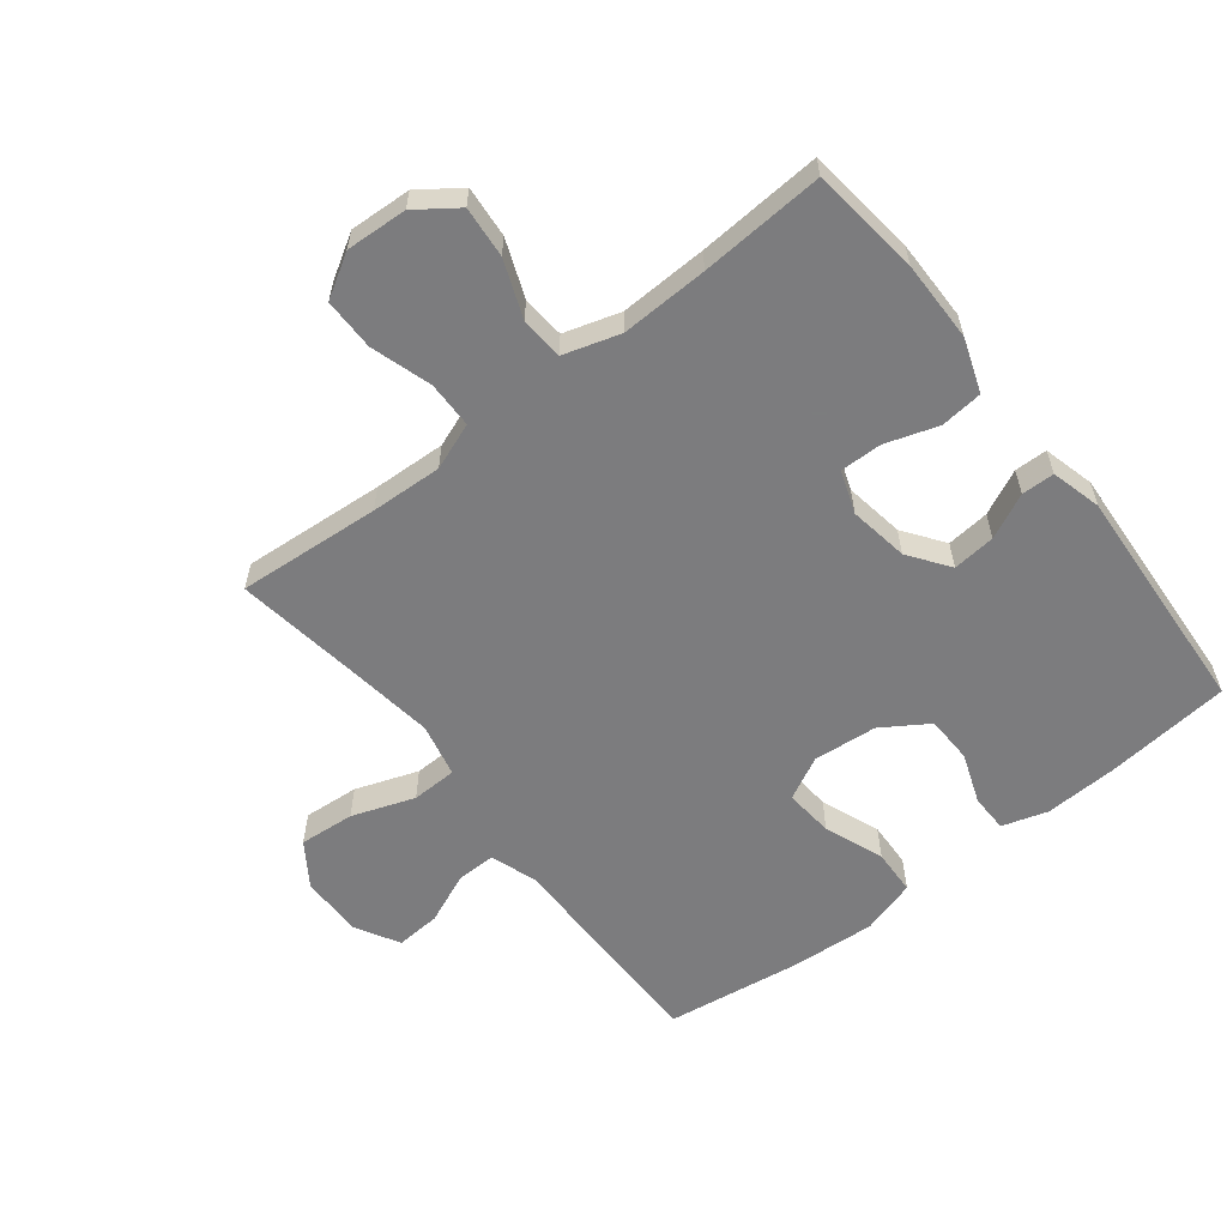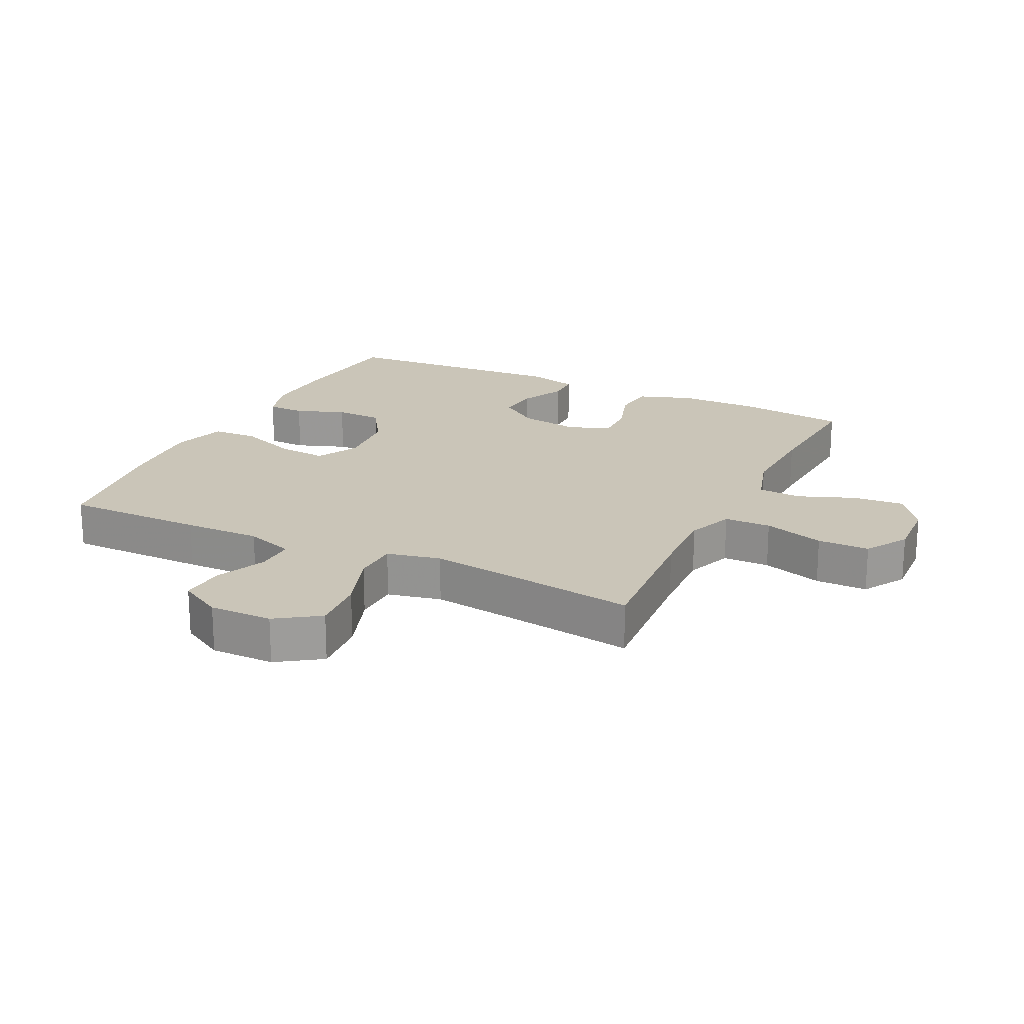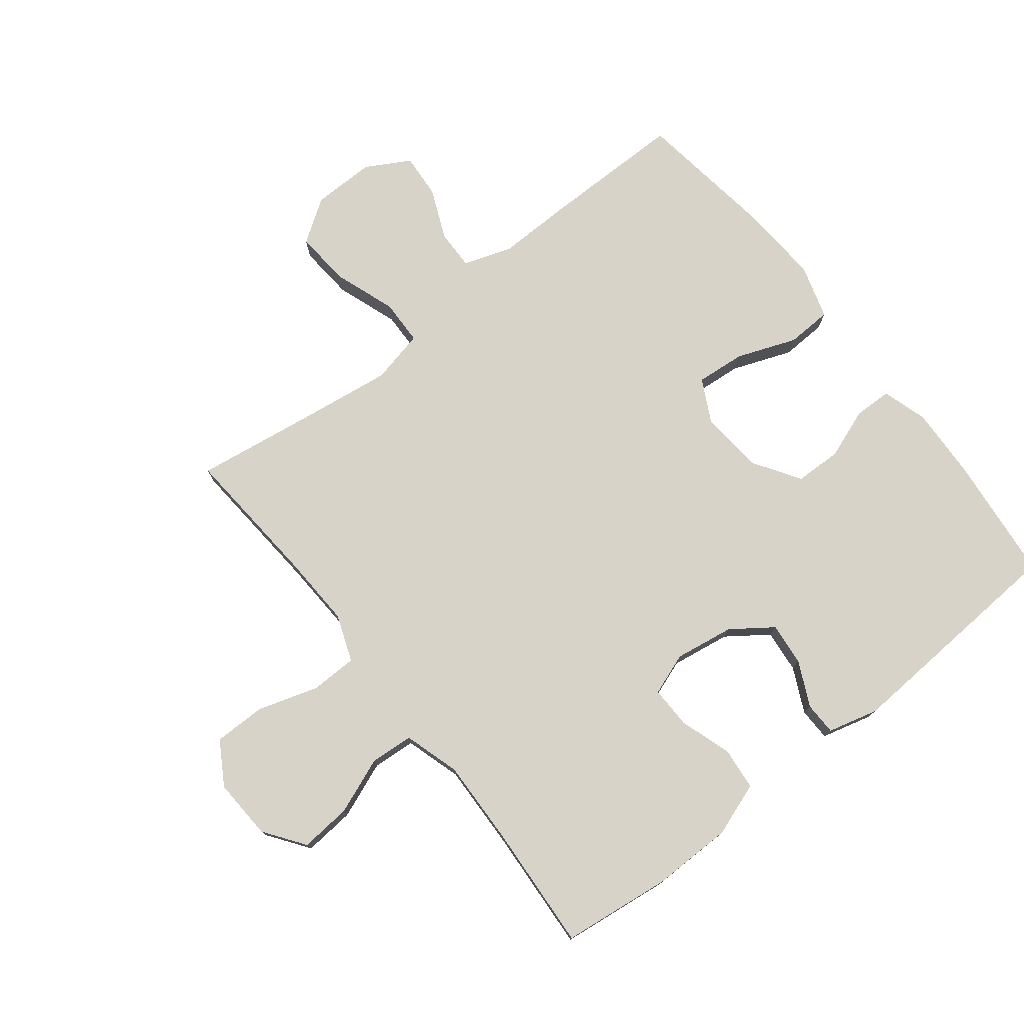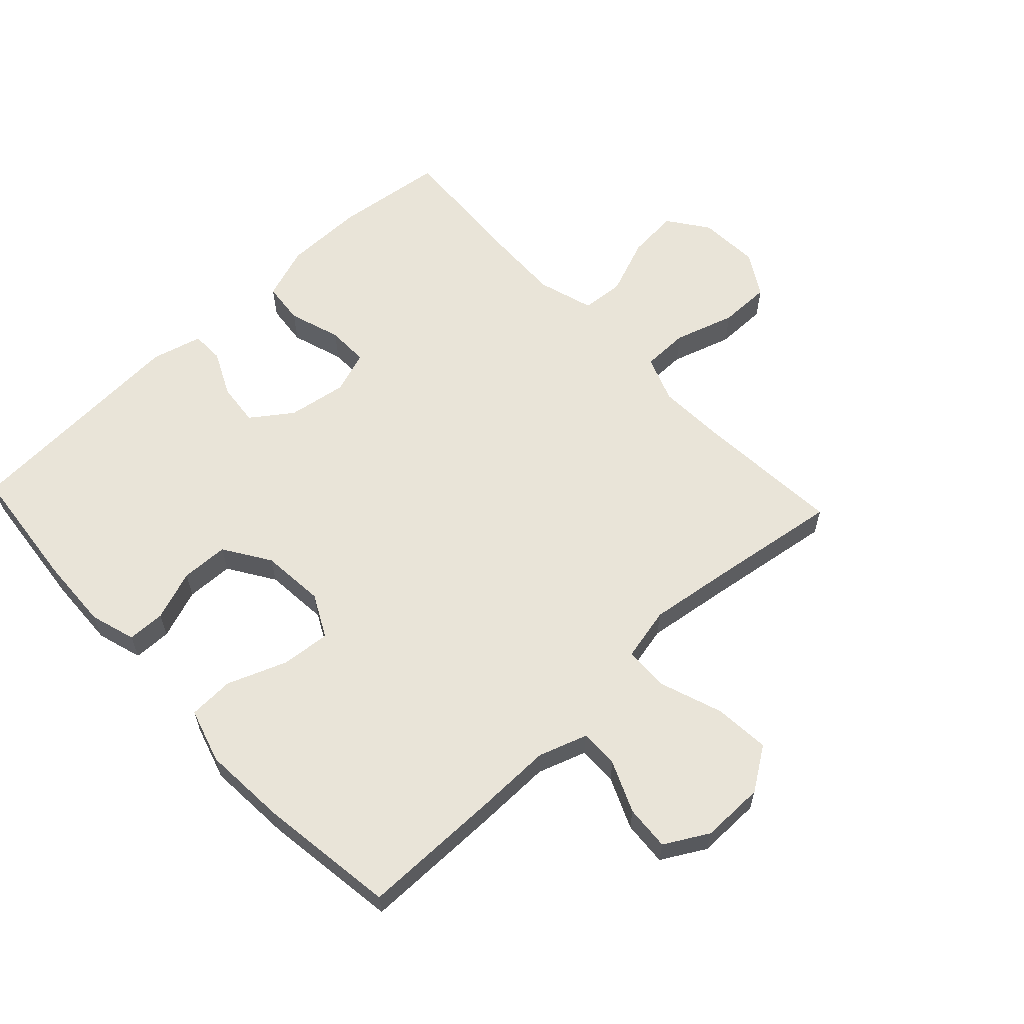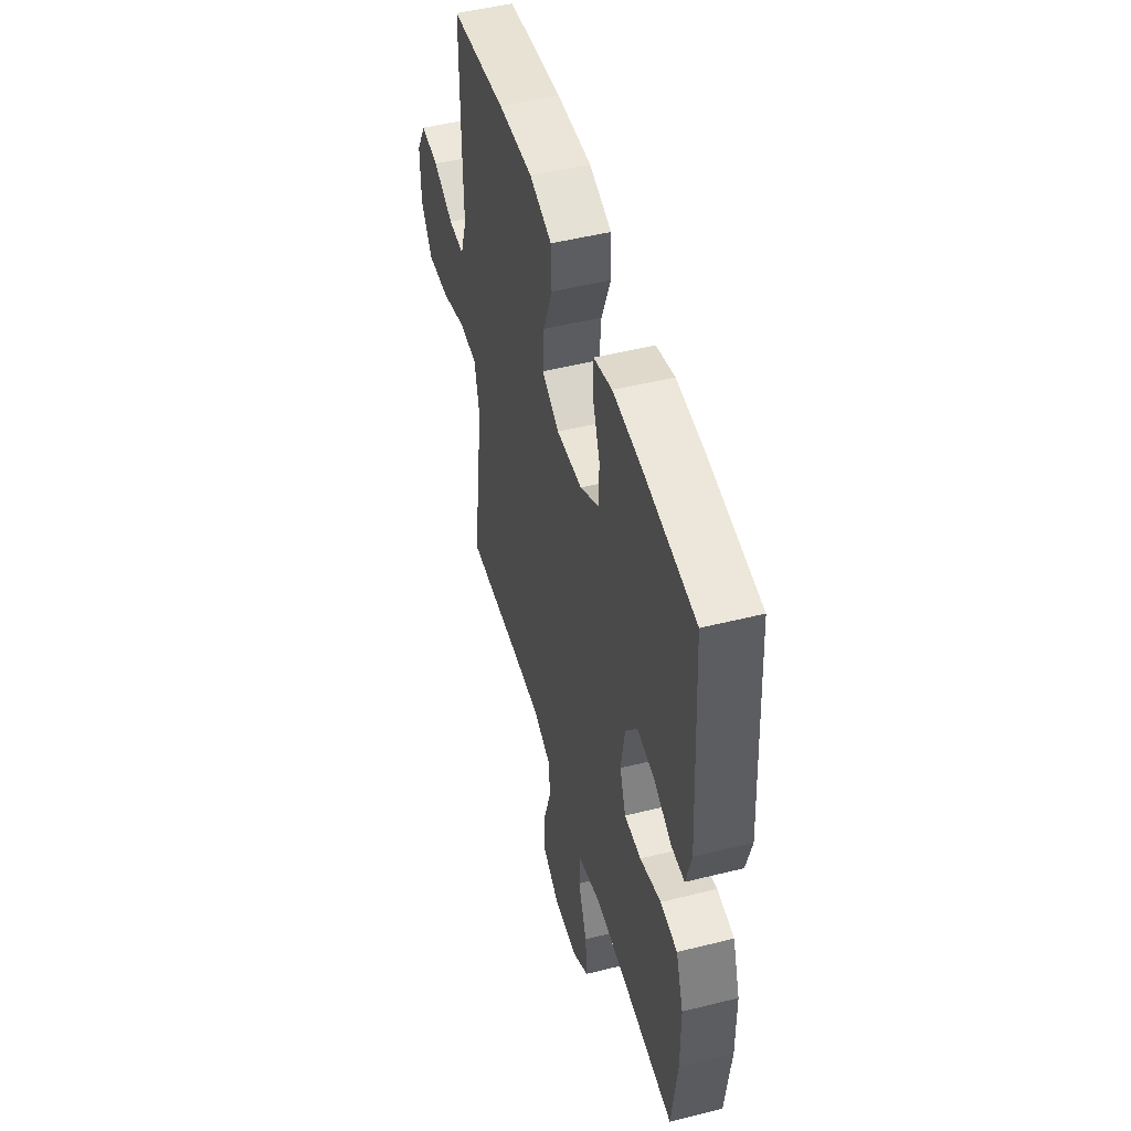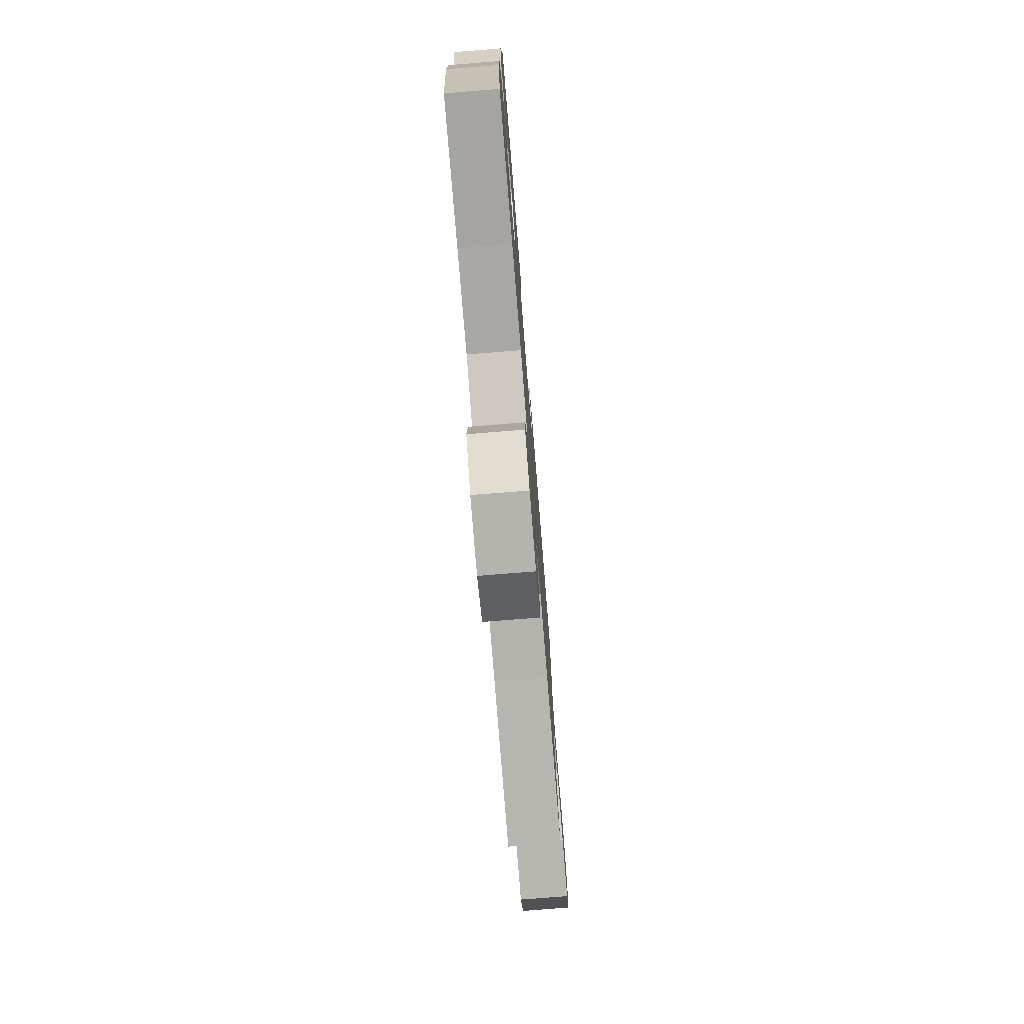
<metadata>
{"format":"obj","ext":"obj","renderer":"f3d","projection":"perspective","resolution":1024,"background":"white","views":[{"elev":-58.9,"azim":-142.0,"up":"+Y"},{"elev":20.3,"azim":116.0,"up":"+Y"},{"elev":76.4,"azim":-128.2,"up":"+Y"},{"elev":60.6,"azim":46.9,"up":"+Y"},{"elev":49.8,"azim":-105.4,"up":"+Z"},{"elev":-77.0,"azim":-85.4,"up":"+Z"}]}
</metadata>
<code>
v 0.5 0.07 0.5
v 0.5 0.07 0.278
v 0.498 0.07 0.156
v 0.524 0.07 0.079
v 0.586 0.07 0.08
v 0.667 0.07 0.115
v 0.738 0.07 0.12
v 0.777 0.07 0.051
v 0.776 0.07 -0.049
v 0.73 0.07 -0.117
v 0.642 0.07 -0.11
v 0.543 0.07 -0.075
v 0.471 0.07 -0.077
v 0.452 0.07 -0.162
v 0.47 0.07 -0.294
v 0.5 0.07 -0.5
v 0.274 0.07 -0.483
v 0.16 0.07 -0.478
v 0.086 0.07 -0.506
v 0.085 0.07 -0.58
v 0.115 0.07 -0.676
v 0.115 0.07 -0.758
v 0.047 0.07 -0.799
v -0.05 0.07 -0.794
v -0.114 0.07 -0.748
v -0.107 0.07 -0.667
v -0.072 0.07 -0.577
v -0.077 0.07 -0.509
v -0.166 0.07 -0.482
v -0.304 0.07 -0.487
v -0.5 0.07 -0.5
v -0.521 0.07 -0.326
v -0.52 0.07 -0.199
v -0.49 0.07 -0.114
v -0.423 0.07 -0.107
v -0.34 0.07 -0.134
v -0.274 0.07 -0.135
v -0.25 0.07 -0.068
v -0.265 0.07 0.026
v -0.311 0.07 0.09
v -0.379 0.07 0.083
v -0.45 0.07 0.049
v -0.502 0.07 0.05
v -0.523 0.07 0.13
v -0.5 0.07 0.5
v -0.3 0.07 0.521
v -0.186 0.07 0.526
v -0.114 0.07 0.504
v -0.113 0.07 0.444
v -0.142 0.07 0.365
v -0.14 0.07 0.29
v -0.067 0.07 0.243
v 0.034 0.07 0.234
v 0.102 0.07 0.269
v 0.095 0.07 0.347
v 0.059 0.07 0.441
v 0.062 0.07 0.513
v 0.149 0.07 0.539
v 0.284 0.07 0.53
v 0.5 0 0.5
v 0.5 0 0.278
v 0.498 0 0.156
v 0.524 0 0.079
v 0.586 0 0.08
v 0.667 0 0.115
v 0.738 0 0.12
v 0.777 0 0.051
v 0.776 0 -0.049
v 0.73 0 -0.117
v 0.642 0 -0.11
v 0.543 0 -0.075
v 0.471 0 -0.077
v 0.452 0 -0.162
v 0.47 0 -0.294
v 0.5 0 -0.5
v 0.274 0 -0.483
v 0.16 0 -0.478
v 0.086 0 -0.506
v 0.085 0 -0.58
v 0.115 0 -0.676
v 0.115 0 -0.758
v 0.047 0 -0.799
v -0.05 0 -0.794
v -0.114 0 -0.748
v -0.107 0 -0.667
v -0.072 0 -0.577
v -0.077 0 -0.509
v -0.166 0 -0.482
v -0.304 0 -0.487
v -0.5 0 -0.5
v -0.521 0 -0.326
v -0.52 0 -0.199
v -0.49 0 -0.114
v -0.423 0 -0.107
v -0.34 0 -0.134
v -0.274 0 -0.135
v -0.25 0 -0.068
v -0.265 0 0.026
v -0.311 0 0.09
v -0.379 0 0.083
v -0.45 0 0.049
v -0.502 0 0.05
v -0.523 0 0.13
v -0.5 0 0.5
v -0.3 0 0.521
v -0.186 0 0.526
v -0.114 0 0.504
v -0.113 0 0.444
v -0.142 0 0.365
v -0.14 0 0.29
v -0.067 0 0.243
v 0.034 0 0.234
v 0.102 0 0.269
v 0.095 0 0.347
v 0.059 0 0.441
v 0.062 0 0.513
v 0.149 0 0.539
v 0.284 0 0.53
f 1 2 3
f 59 1 3
f 58 59 3
f 57 58 3
f 56 57 3
f 55 56 3
f 54 55 3 4
f 53 54 4
f 52 53 4
f 48 49 50
f 47 48 50
f 46 47 50
f 45 46 50
f 44 45 50
f 43 44 50
f 42 43 50
f 41 42 50
f 40 41 50 51
f 39 40 51 52
f 34 35 36
f 33 34 36
f 32 33 36
f 31 32 36
f 30 31 36
f 29 30 36 37
f 28 29 37 38
f 25 26 27
f 24 25 27
f 23 24 27
f 22 23 27
f 21 22 27
f 20 21 27
f 19 20 27 28
f 39 52 4
f 38 39 4
f 28 38 4
f 19 28 4
f 18 19 4
f 10 11 12
f 9 10 12
f 8 9 12
f 7 8 12
f 6 7 12
f 5 6 12
f 5 12 13
f 4 5 13
f 17 18 4 13
f 15 16 17
f 14 15 17
f 13 14 17
f 62 61 60
f 62 60 118
f 62 118 117
f 62 117 116
f 62 116 115
f 62 115 114
f 63 62 114 113
f 63 113 112
f 63 112 111
f 109 108 107
f 109 107 106
f 109 106 105
f 109 105 104
f 109 104 103
f 109 103 102
f 109 102 101
f 109 101 100
f 110 109 100 99
f 111 110 99 98
f 95 94 93
f 95 93 92
f 95 92 91
f 95 91 90
f 95 90 89
f 96 95 89 88
f 97 96 88 87
f 86 85 84
f 86 84 83
f 86 83 82
f 86 82 81
f 86 81 80
f 86 80 79
f 87 86 79 78
f 63 111 98
f 63 98 97
f 63 97 87
f 63 87 78
f 63 78 77
f 71 70 69
f 71 69 68
f 71 68 67
f 71 67 66
f 71 66 65
f 71 65 64
f 72 71 64
f 72 64 63
f 72 63 77 76
f 76 75 74
f 76 74 73
f 76 73 72
f 1 60 61 2
f 2 61 62 3
f 3 62 63 4
f 4 63 64 5
f 5 64 65 6
f 6 65 66 7
f 7 66 67 8
f 8 67 68 9
f 9 68 69 10
f 10 69 70 11
f 11 70 71 12
f 12 71 72 13
f 13 72 73 14
f 14 73 74 15
f 15 74 75 16
f 16 75 76 17
f 17 76 77 18
f 18 77 78 19
f 19 78 79 20
f 20 79 80 21
f 21 80 81 22
f 22 81 82 23
f 23 82 83 24
f 24 83 84 25
f 25 84 85 26
f 26 85 86 27
f 27 86 87 28
f 28 87 88 29
f 29 88 89 30
f 30 89 90 31
f 31 90 91 32
f 32 91 92 33
f 33 92 93 34
f 34 93 94 35
f 35 94 95 36
f 36 95 96 37
f 37 96 97 38
f 38 97 98 39
f 39 98 99 40
f 40 99 100 41
f 41 100 101 42
f 42 101 102 43
f 43 102 103 44
f 44 103 104 45
f 45 104 105 46
f 46 105 106 47
f 47 106 107 48
f 48 107 108 49
f 49 108 109 50
f 50 109 110 51
f 51 110 111 52
f 52 111 112 53
f 53 112 113 54
f 54 113 114 55
f 55 114 115 56
f 56 115 116 57
f 57 116 117 58
f 58 117 118 59
f 59 118 60 1

</code>
